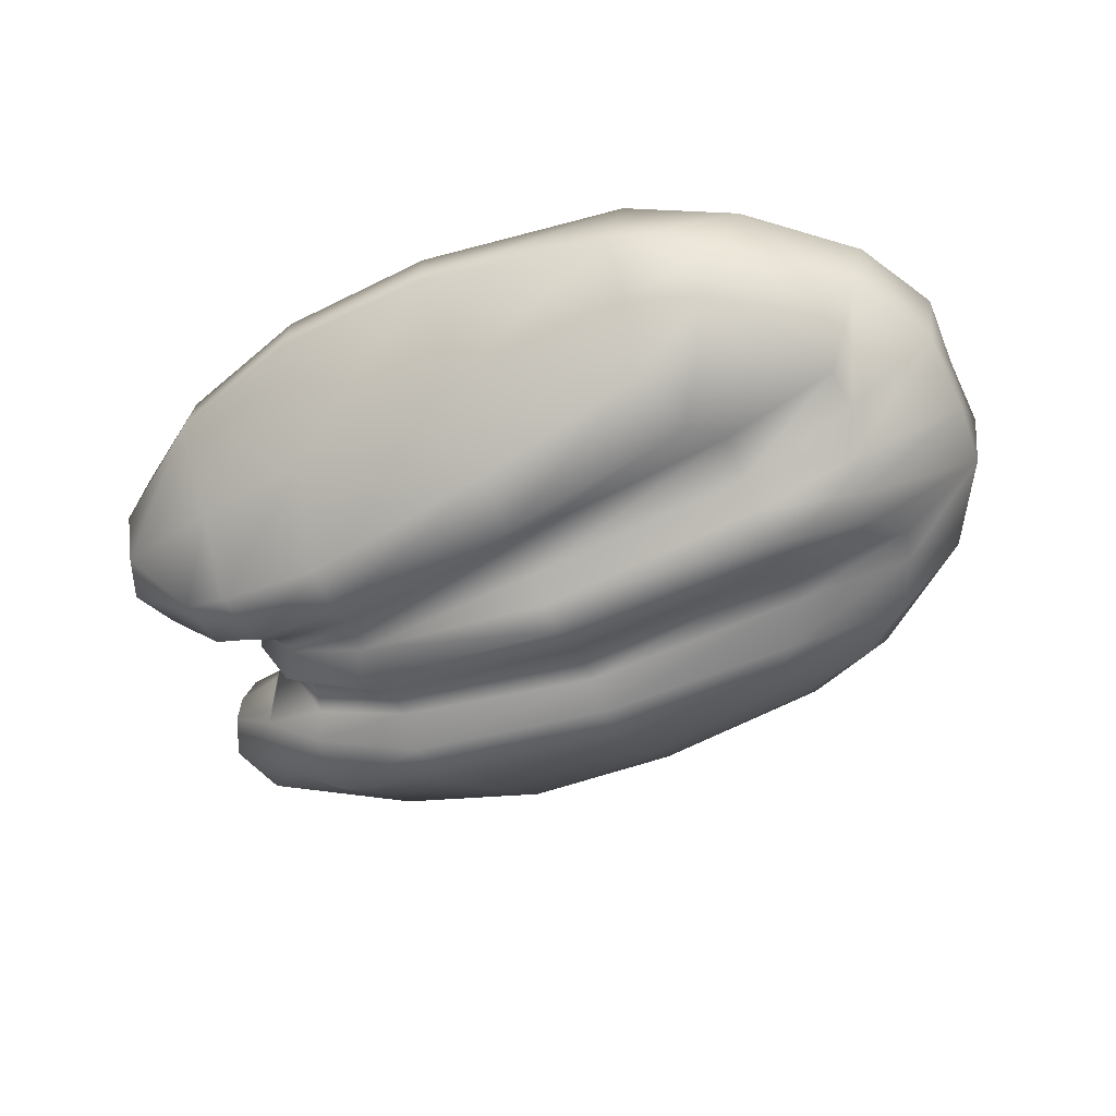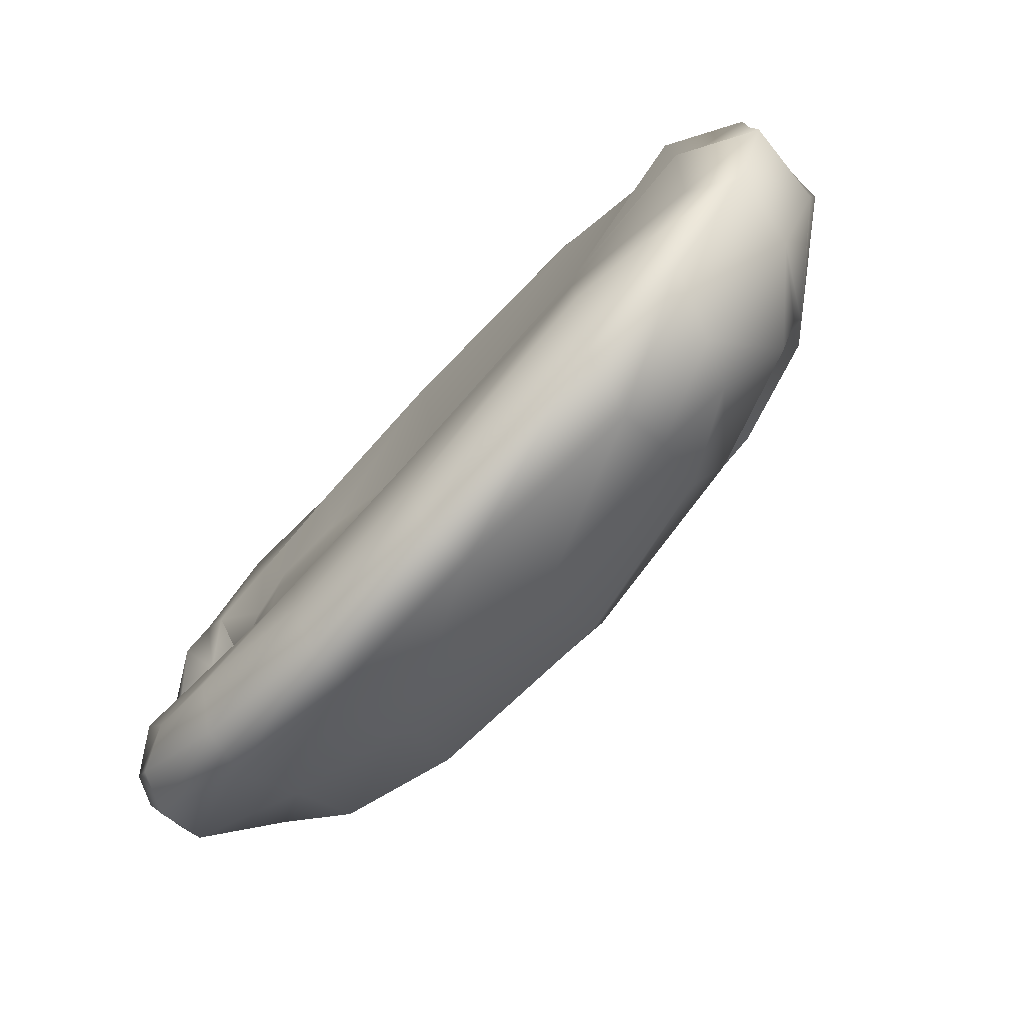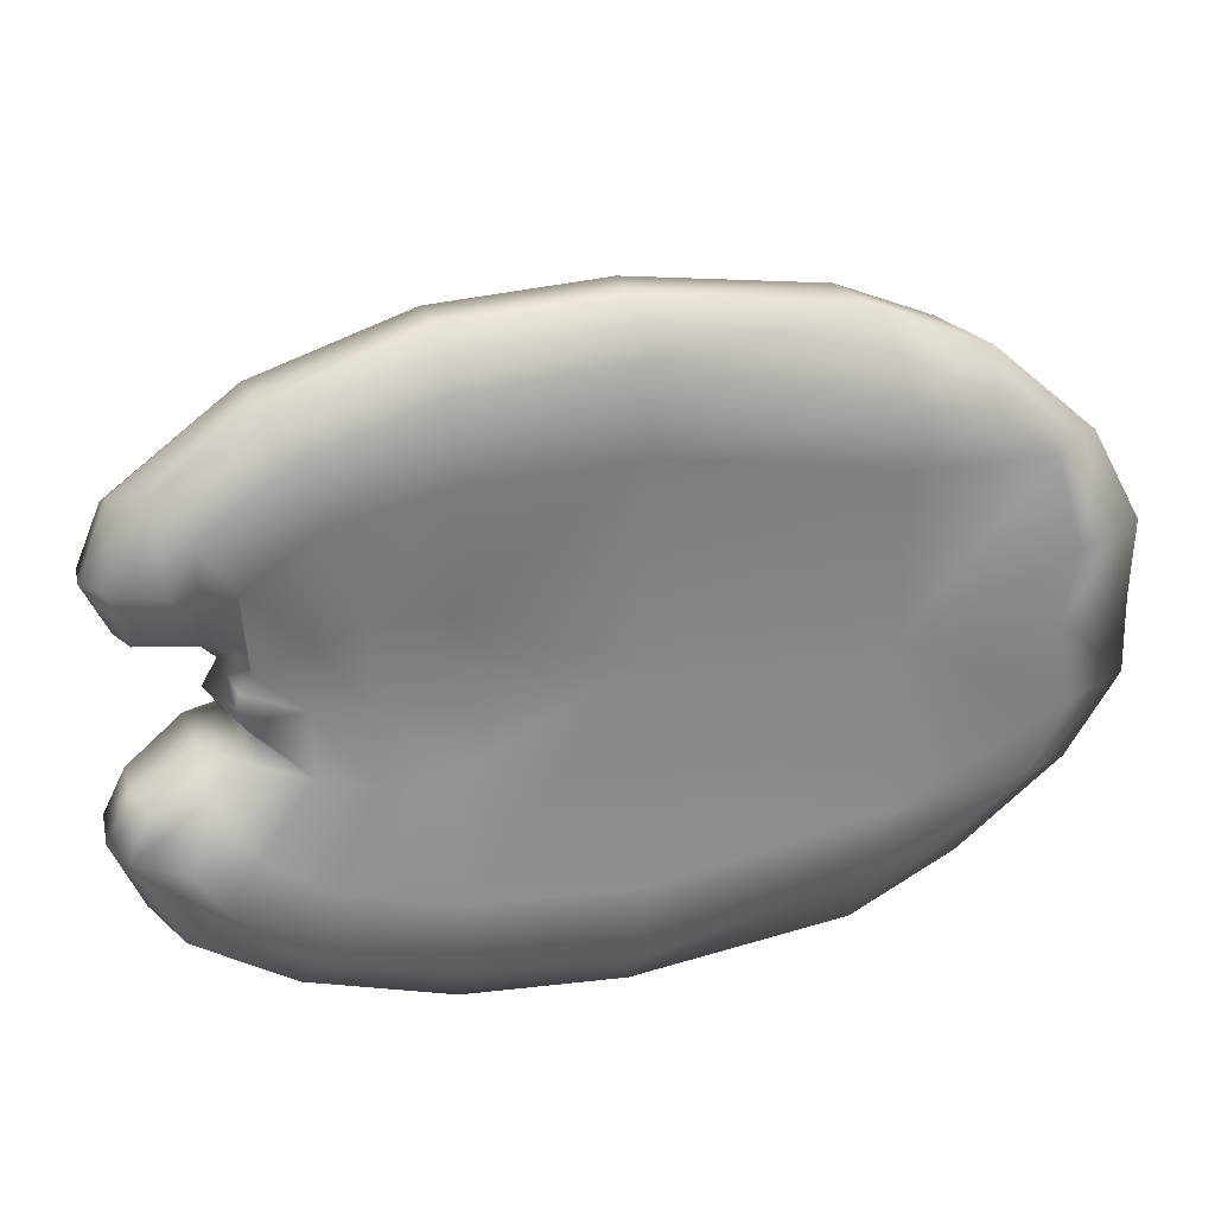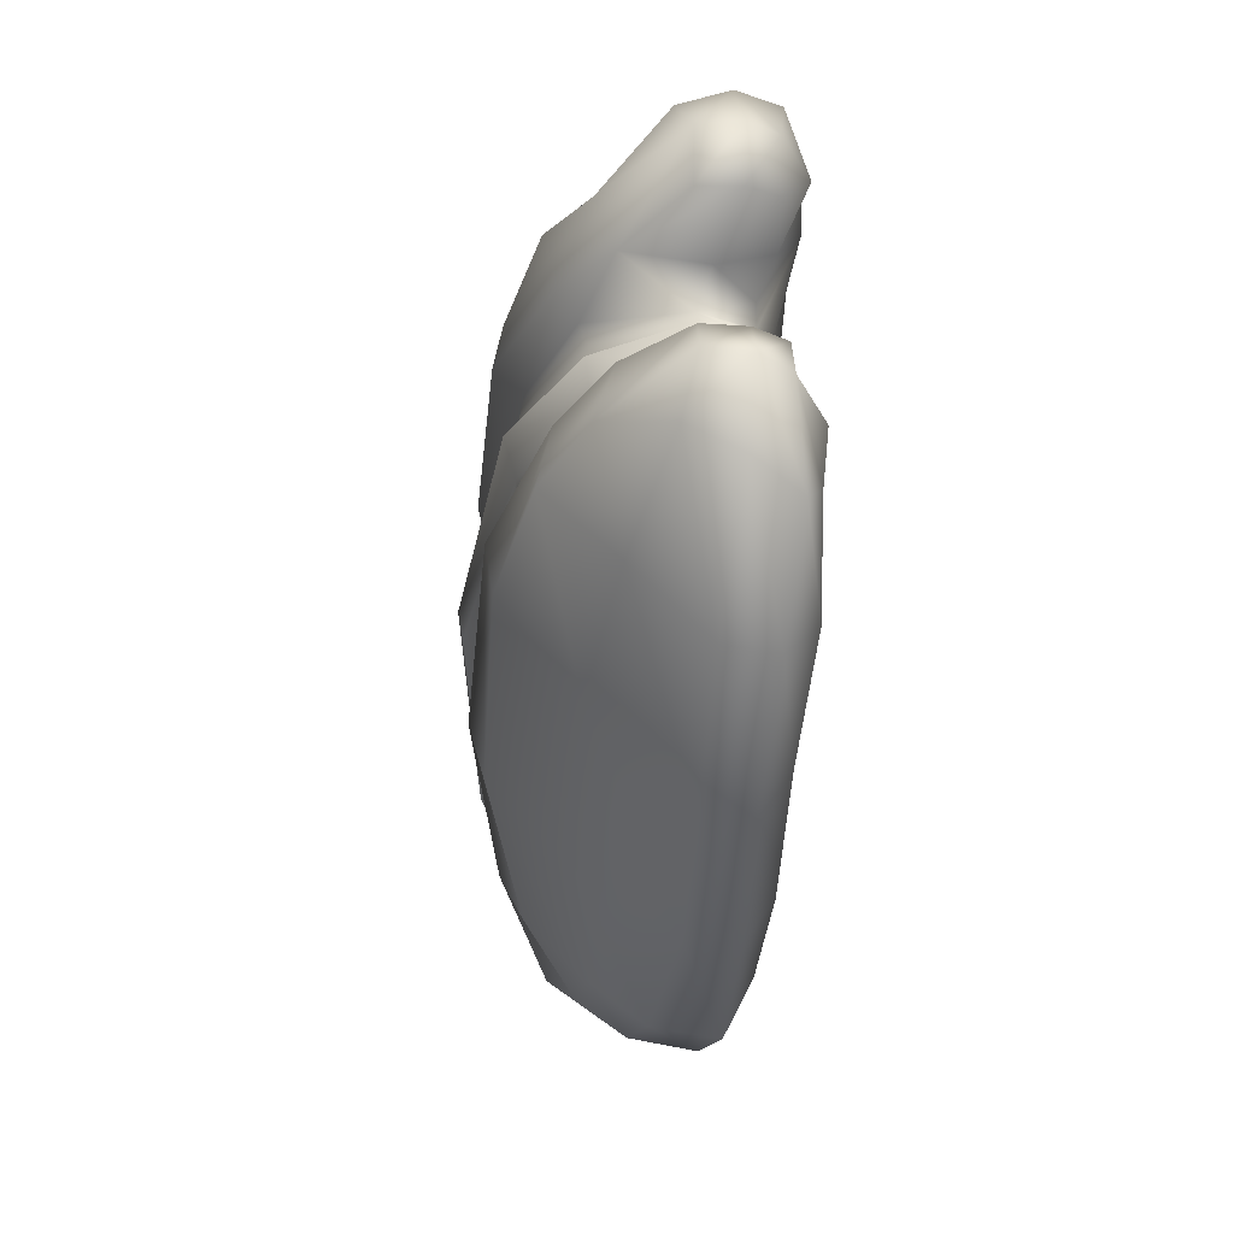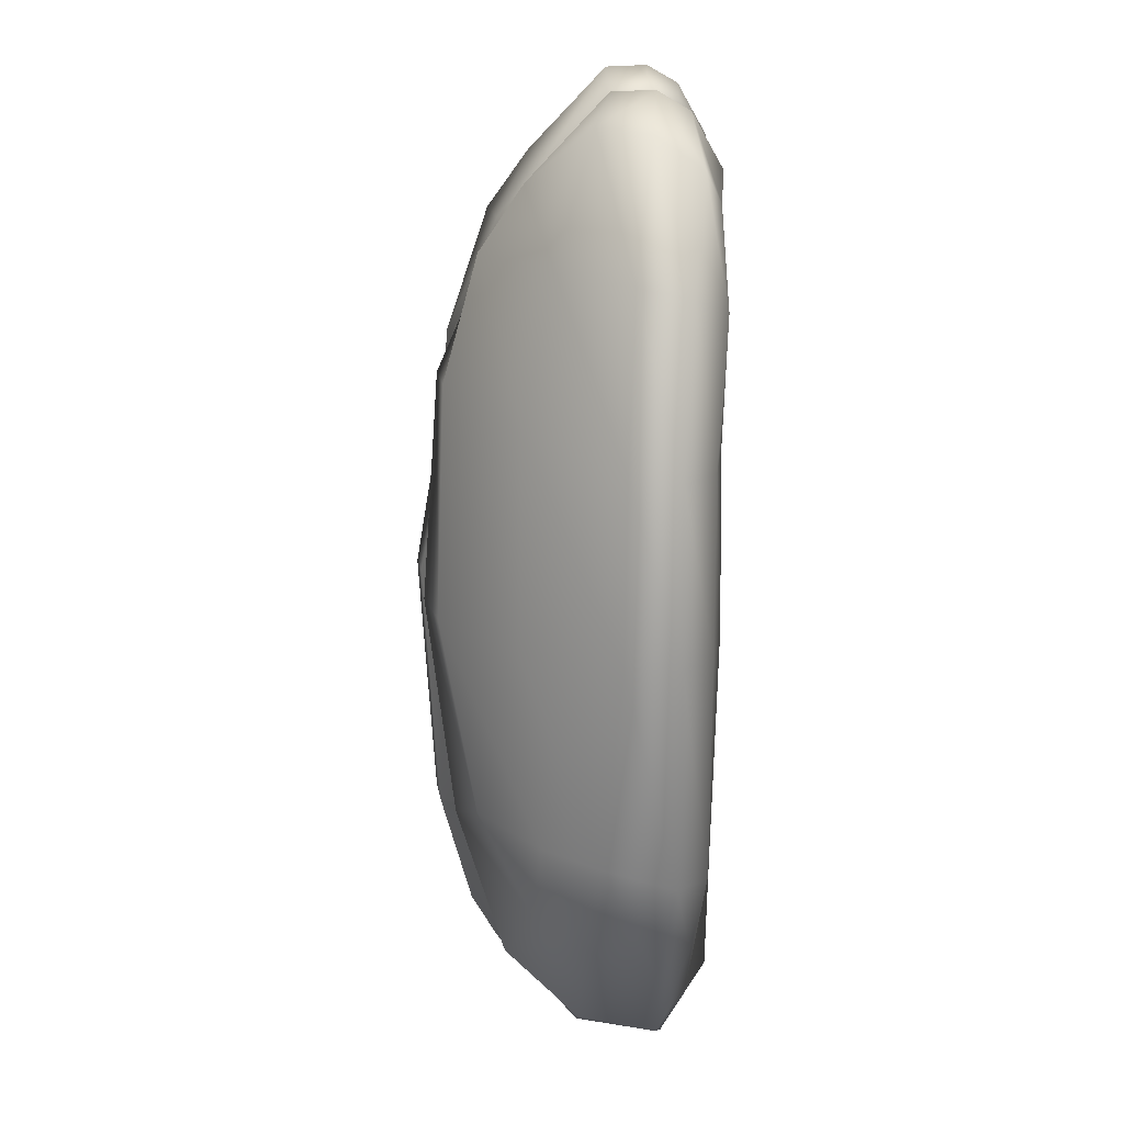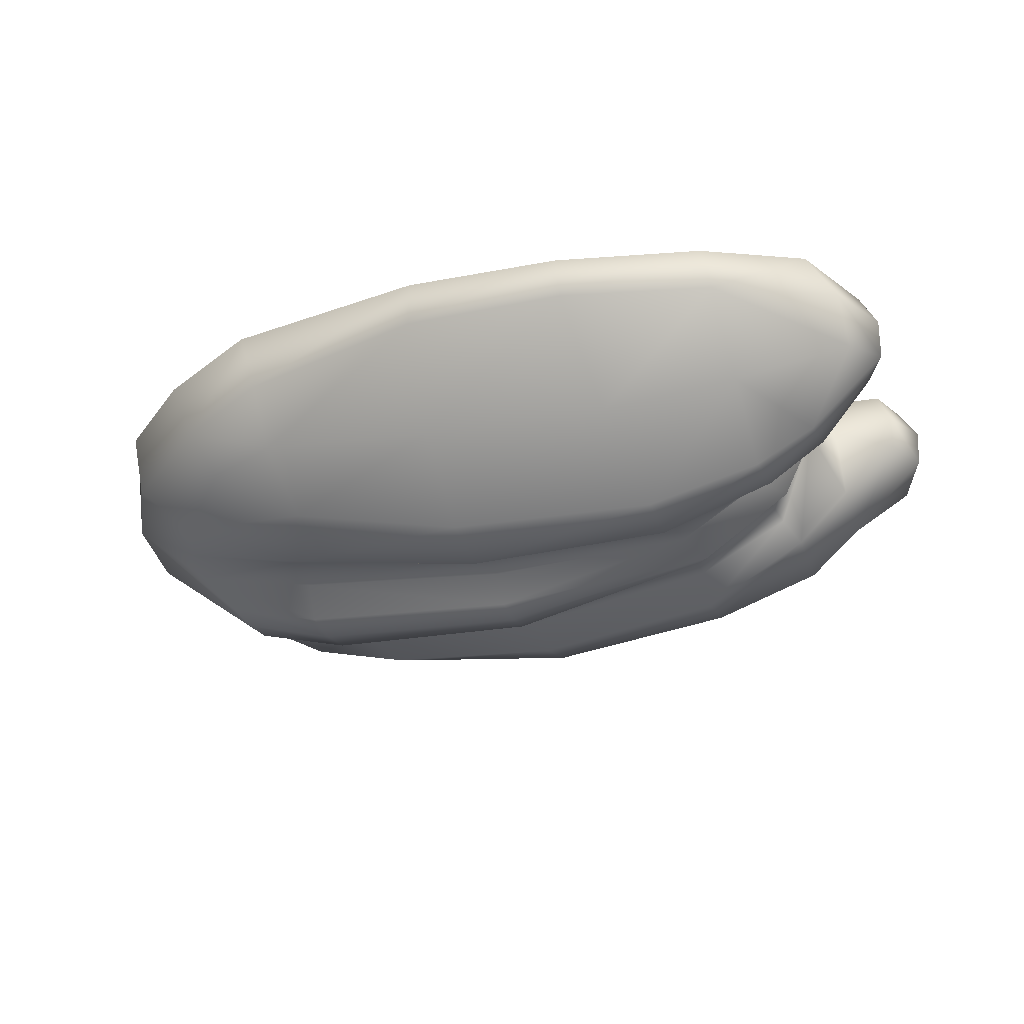
<metadata>
{"format":"obj","ext":"obj","renderer":"f3d","projection":"perspective","resolution":1024,"background":"white","views":[{"elev":-57.9,"azim":23.9,"up":"+Z"},{"elev":-76.8,"azim":47.1,"up":"+Y"},{"elev":28.0,"azim":-14.6,"up":"+Y"},{"elev":-38.7,"azim":-92.2,"up":"+Y"},{"elev":-73.1,"azim":-90.0,"up":"+Y"},{"elev":-28.5,"azim":-160.0,"up":"+Z"}]}
</metadata>
<code>
g default
v 0.8775 0.1324 0.06073
v 0.8737 0.002806 0.06073
v 0.8775 -0.1268 0.06073
v 0.8574 0.1324 -0.07884
v 0.8666 0.002806 -0.1063
v 0.8574 -0.1268 -0.07884
v 0.4886 0.1002 -0.2441
v 0.4886 0.06763 -0.3034
v 0.4886 0.002806 -0.3124
v 0.4886 -0.06202 -0.3034
v 0.4886 -0.09461 -0.2441
v 0.09971 0.09253 -0.2828
v 0.09971 0.05494 -0.3289
v 0.09971 0.002806 -0.3379
v 0.09971 -0.04933 -0.3289
v 0.09971 -0.08692 -0.2828
v -0.2549 0.0545 -0.2535
v -0.2857 0.002806 -0.2726
v -0.2549 -0.04889 -0.2535
v -0.4902 0.04354 -0.02306
v -0.5154 0.002806 -0.01982
v -0.4902 -0.03793 -0.02306
v -0.4513 0.05356 0.06097
v -0.4716 0.02734 0.06097
v -0.4771 0.002806 0.06097
v -0.4716 -0.02173 0.06097
v -0.4513 -0.04795 0.06097
v -0.2892 0.1324 0.1061
v -0.2892 0.002806 0.1092
v -0.2892 -0.1268 0.1061
v 0.09968 0.002806 0.07601
v 0.4886 0.002806 0.1042
v 0.7004 0.139 -0.2104
v 0.7542 0.1324 0.1319
v 0.7411 0.002806 0.1097
v 0.7542 -0.1268 0.1319
v 0.7004 -0.1334 -0.2104
v 0.6655 -0.06202 -0.2535
v 0.6655 0.002806 -0.26
v 0.6655 0.06763 -0.2535
v -0.4433 0.002806 -0.1668
v -0.4039 0.04324 -0.1559
v -0.3762 0.1132 0.09234
v -0.3784 0.002806 0.09234
v -0.3762 -0.1076 0.09234
v -0.4039 -0.03763 -0.1559
v -0.175 -0.1268 0.1021
v -0.09419 0.002806 0.1059
v -0.175 0.1324 0.1021
v 0.8011 0.2809 0.04604
v 0.7724 0.284 -0.07884
v 0.8011 -0.2753 0.04604
v 0.7724 -0.2784 -0.07884
v 0.6909 0.2034 -0.1927
v 0.6909 -0.1978 -0.1927
v 0.4886 0.1795 -0.233
v 0.09971 0.1637 -0.2712
v 0.4886 -0.1739 -0.233
v 0.09971 -0.1581 -0.2712
v -0.2481 0.1134 -0.2472
v -0.2481 -0.1078 -0.2472
v -0.4165 0.09042 -0.1748
v -0.4165 -0.08481 -0.1748
v -0.457 0.09791 0.06097
v -0.457 -0.0923 0.06097
v -0.4671 0.2176 0.1257
v -0.4671 -0.212 0.1257
v -0.3569 0.294 0.1243
v -0.1707 0.3414 0.1285
v -0.3569 -0.2884 0.1243
v -0.1707 -0.3358 0.1285
v 0.1026 0.3542 0.1315
v 0.4886 0.2875 0.1263
v 0.1026 -0.3485 0.1315
v 0.4886 -0.2819 0.1263
v 0.7214 0.2692 0.09502
v 0.7214 -0.2636 0.09502
v 0.6492 0.3012 -0.1927
v 0.6492 -0.2956 -0.1927
v 0.4383 0.2438 -0.2691
v 0.09971 0.2071 -0.3154
v 0.4383 -0.2382 -0.2691
v 0.09971 -0.2015 -0.3154
v -0.2481 0.1639 -0.2927
v -0.2481 -0.1583 -0.2927
v -0.4411 0.1268 -0.2071
v -0.4411 -0.1211 -0.2071
v -0.5385 0.1046 -0.1281
v -0.5209 0.1236 0.08509
v -0.5385 -0.09896 -0.1281
v -0.5209 -0.118 0.08509
v -0.5309 0.09118 -0.001292
v -0.5309 -0.08557 -0.001292
v -0.6336 0.1276 -0.03272
v -0.6333 0.1303 0.03395
v -0.6336 -0.122 -0.03272
v -0.6333 -0.1247 0.03395
v -0.6128 0.1341 0.08432
v -0.6128 -0.1285 0.08432
v 0.6315 0.4308 0.04227
v 0.583 0.4371 -0.06956
v 0.6315 -0.4252 0.04227
v 0.583 -0.4315 -0.06956
v 0.5444 0.3976 -0.1479
v 0.5444 -0.392 -0.1479
v 0.3958 0.3463 -0.2318
v 0.09971 0.3055 -0.2895
v 0.3958 -0.3407 -0.2318
v 0.09971 -0.2999 -0.2895
v -0.2481 0.2505 -0.2796
v -0.2481 -0.2449 -0.2796
v -0.4411 0.2341 -0.2265
v -0.4411 -0.2285 -0.2265
v -0.5601 0.2243 0.1317
v -0.5196 0.2952 0.1257
v -0.5601 -0.2186 0.1317
v -0.5196 -0.2896 0.1257
v -0.3826 0.399 0.1319
v -0.1672 0.4659 0.1145
v -0.3826 -0.3934 0.1319
v -0.1672 -0.4602 0.1145
v 0.1033 0.4888 0.1136
v 0.4892 0.3836 0.1179
v 0.1033 -0.4832 0.1136
v 0.4892 -0.378 0.1179
v 0.6256 0.3472 0.09502
v 0.6256 -0.3416 0.09502
v -0.5385 0.2083 -0.1583
v -0.5385 -0.2027 -0.1583
v -0.6709 0.2028 -0.03272
v -0.6728 0.2124 0.03395
v -0.6709 -0.1972 -0.03272
v -0.6728 -0.2068 0.03395
v -0.6438 0.2197 0.08432
v -0.6438 -0.2141 0.08432
v -0.5762 0.3566 0.09838
v -0.5762 -0.351 0.09838
v -0.4138 0.4681 0.0797
v -0.175 0.5479 0.06396
v -0.4138 -0.4625 0.0797
v -0.175 -0.5423 0.06396
v 0.09207 0.5633 0.06581
v 0.45 0.5113 0.06481
v 0.09207 -0.5577 0.06581
v 0.45 -0.5057 0.06481
v -0.6235 0.3317 0.02551
v -0.6235 -0.3261 0.02551
v -0.4307 0.4681 -0.001524
v -0.1828 0.5479 -0.0123
v -0.4307 -0.4625 -0.001524
v -0.1828 -0.5423 -0.0123
v 0.09207 0.5633 -0.01629
v 0.4175 0.5109 -0.04575
v 0.09207 -0.5577 -0.01629
v 0.4175 -0.5053 -0.04575
v 0.4165 -0.4332 -0.1341
v 0.1069 -0.431 -0.1663
v -0.2101 -0.3896 -0.1599
v -0.4359 -0.3388 -0.1146
v -0.4359 0.3444 -0.1146
v -0.2101 0.3952 -0.1599
v 0.1069 0.4366 -0.1663
v 0.4174 0.4408 -0.1355
v -0.6294 0.2897 -0.05532
v -0.6294 -0.2841 -0.05532
g FoodShortRUpperArm
f 1 2 5 4
f 2 3 6 5
f 4 40 33
f 4 5 39 40
f 5 6 38 39
f 6 37 38
f 7 8 13 12
f 8 9 14 13
f 9 10 15 14
f 10 11 16 15
f 12 13 17
f 13 14 18 17
f 14 15 19 18
f 15 16 19
f 17 18 41 42
f 18 19 46 41
f 20 24 23
f 20 21 25 24
f 21 22 26 25
f 22 27 26
f 43 44 29 28
f 44 45 30 29
f 28 29 48 49
f 29 30 47 48
f 34 35 1
f 35 2 1
f 35 3 2
f 35 36 3
f 32 35 34
f 32 36 35
f 38 37 11 10
f 39 38 10 9
f 40 39 9 8
f 33 40 8 7
f 42 41 21 20
f 23 24 44 43
f 24 25 44
f 25 26 44
f 26 27 45 44
f 41 46 22 21
f 48 47 31
f 49 48 31
f 1 4 51 50
f 6 3 52 53
f 4 33 54 51
f 37 6 53 55
f 7 12 57 56
f 16 11 58 59
f 12 17 60 57
f 19 16 59 61
f 17 42 62 60
f 46 19 61 63
f 27 22 65
f 23 43 66 64
f 45 27 65 67
f 28 49 69 68
f 47 30 70 71
f 31 32 73 72
f 32 31 74 75
f 32 34 76 73
f 36 32 75 77
f 33 7 56 54
f 34 1 50 76
f 3 36 77 52
f 11 37 55 58
f 42 20 62
f 43 28 68 66
f 30 45 67 70
f 22 46 63
f 31 47 71 74
f 49 31 72 69
f 51 54 78
f 55 53 79
f 56 57 81 80
f 59 58 82 83
f 57 60 84 81
f 61 59 83 85
f 60 62 86 84
f 63 61 85 87
f 20 92 88
f 65 22 93 91
f 64 66 89
f 67 65 91
f 54 56 80 78
f 58 55 79 82
f 62 20 88 86
f 22 63 87 90
f 20 23 64
f 92 20 64 89
f 93 22 90
f 88 92 95 94
f 93 90 96 97
f 92 89 98 95
f 91 93 97 99
f 50 51 101 100
f 53 52 102 103
f 51 78 104 101
f 79 53 103 105
f 80 81 107 106
f 83 82 108 109
f 81 84 110 107
f 85 83 109 111
f 84 86 112 110
f 87 85 111 113
f 89 66 115 114
f 67 91 116 117
f 68 69 119 118
f 71 70 120 121
f 72 73 123 122
f 75 74 124 125
f 73 76 126 123
f 77 75 125 127
f 78 80 106 104
f 76 50 100 126
f 52 77 127 102
f 82 79 105 108
f 86 88 128 112
f 66 68 118 115
f 70 67 117 120
f 90 87 113 129
f 74 71 121 124
f 69 72 122 119
f 88 94 130 128
f 94 95 131 130
f 96 90 129 132
f 97 96 132 133
f 98 89 114 134
f 95 98 134 131
f 91 99 135 116
f 99 97 133 135
f 114 115 136 134
f 117 116 135 137
f 118 119 139 138
f 121 120 140 141
f 122 123 143 142
f 125 124 144 145
f 123 126 100 143
f 127 125 145 102
f 115 118 138 136
f 120 117 137 140
f 124 121 141 144
f 119 122 142 139
f 134 136 146 131
f 137 135 133 147
f 138 139 149 148
f 141 140 150 151
f 142 143 153 152
f 145 144 154 155
f 143 100 101 153
f 102 145 155 103
f 136 138 148 146
f 140 137 147 150
f 144 141 151 154
f 139 142 152 149
f 113 111 158 159
f 111 109 157 158
f 109 108 156 157
f 157 156 155 154
f 158 157 154 151
f 159 158 151 150
f 106 107 162 163
f 107 110 161 162
f 110 112 160 161
f 161 160 148 149
f 162 161 149 152
f 163 162 152 153
f 104 106 163 101
f 156 103 155
f 163 153 101
f 105 103 156 108
f 130 164 128
f 133 132 165 147
f 130 131 146 164
f 165 132 129
f 159 165 129 113
f 164 148 160
f 160 112 128 164
f 147 165 150
f 146 148 164
f 150 165 159

</code>
